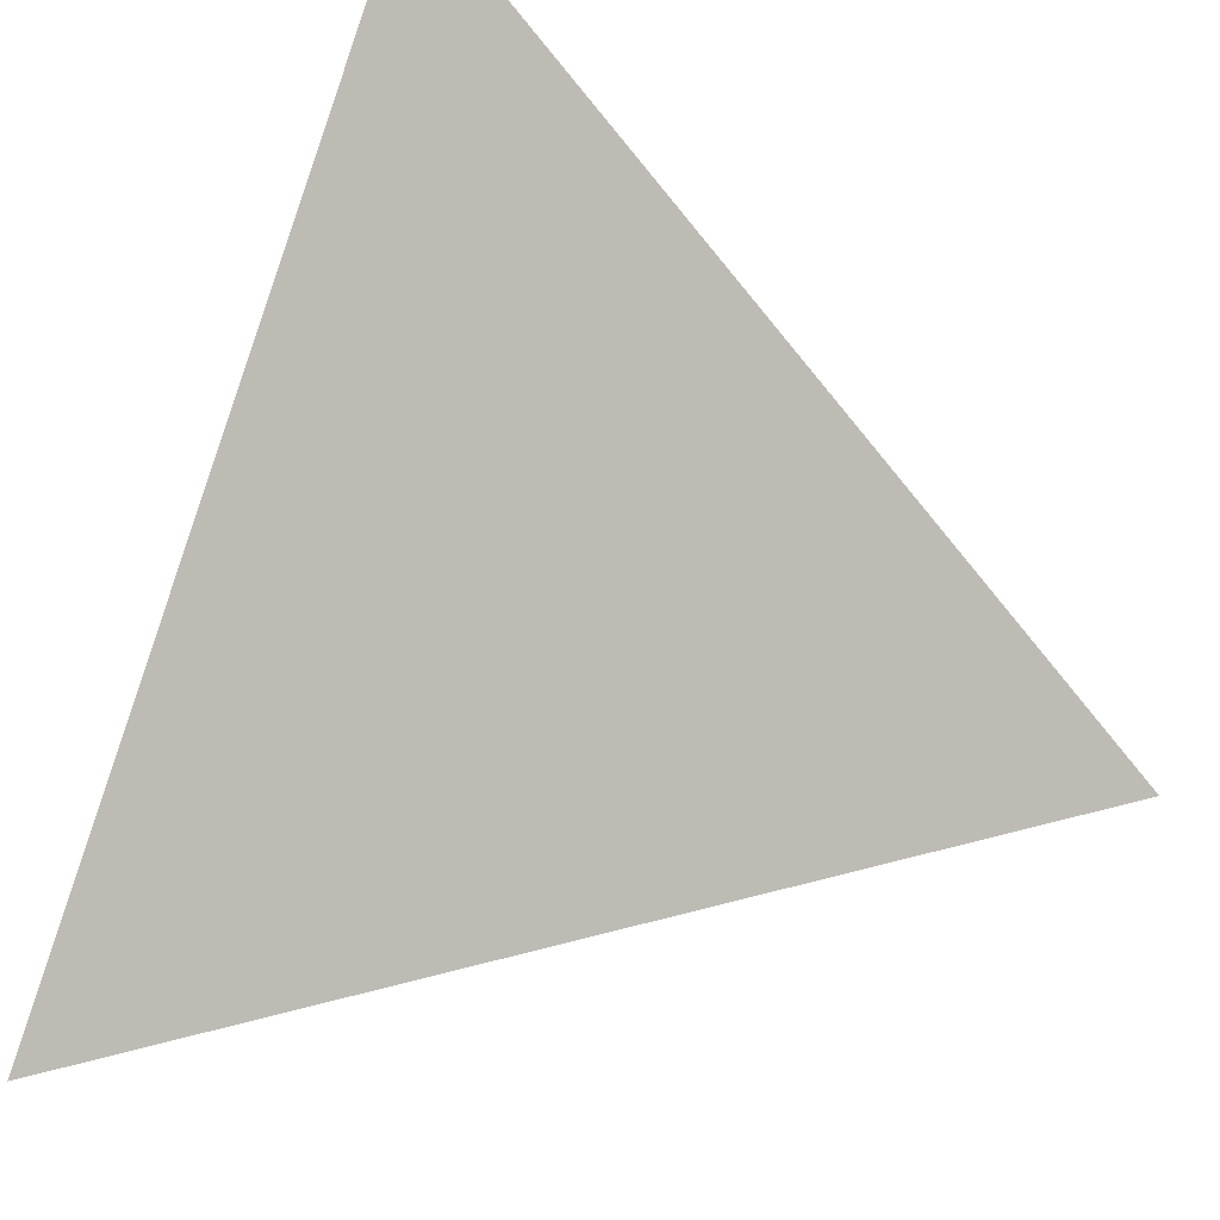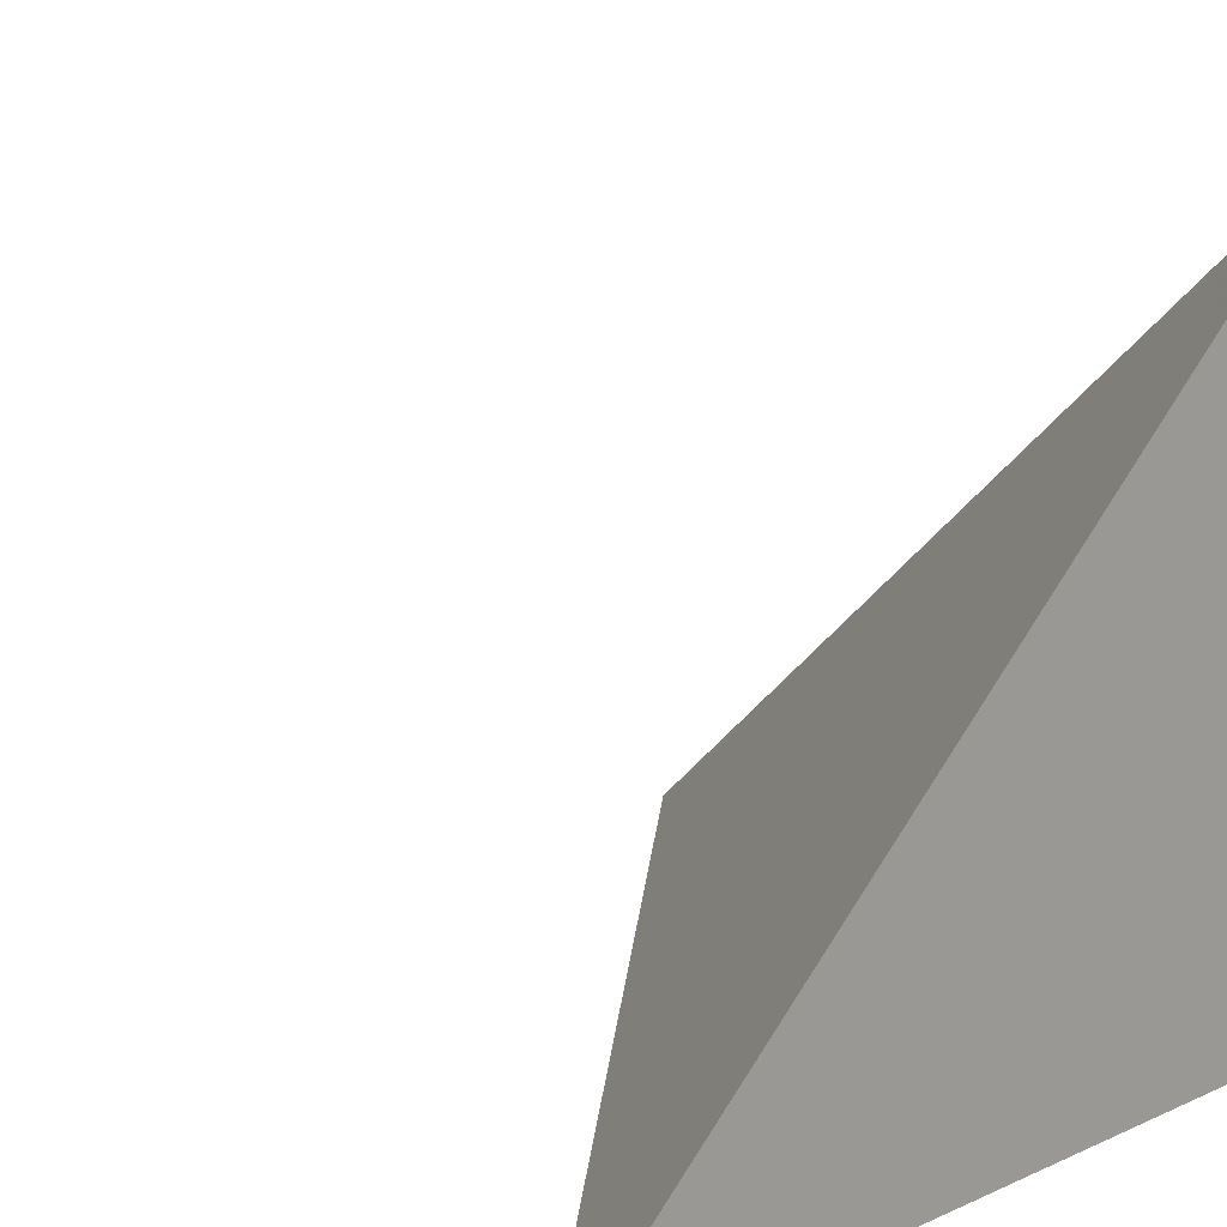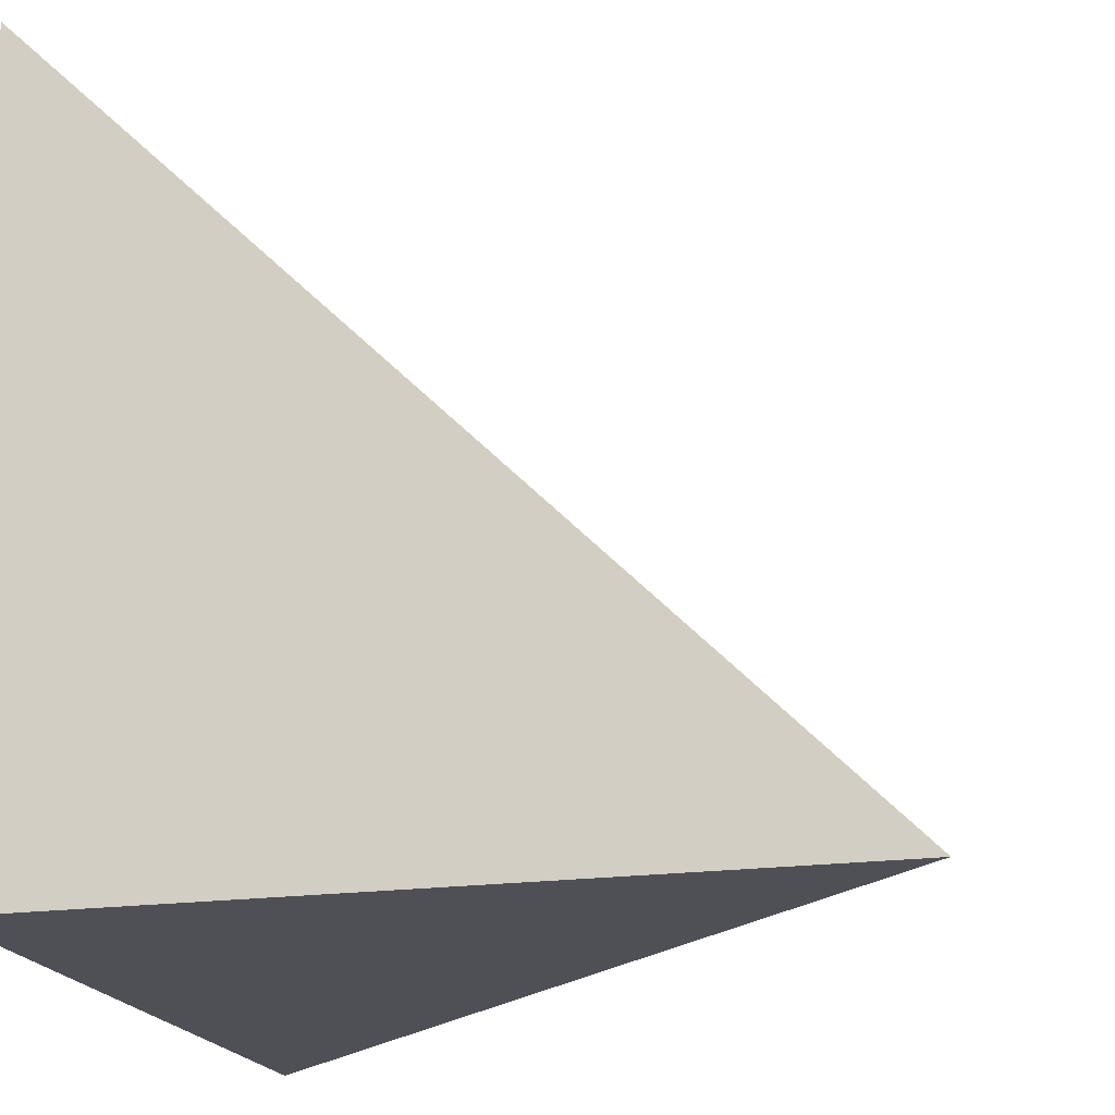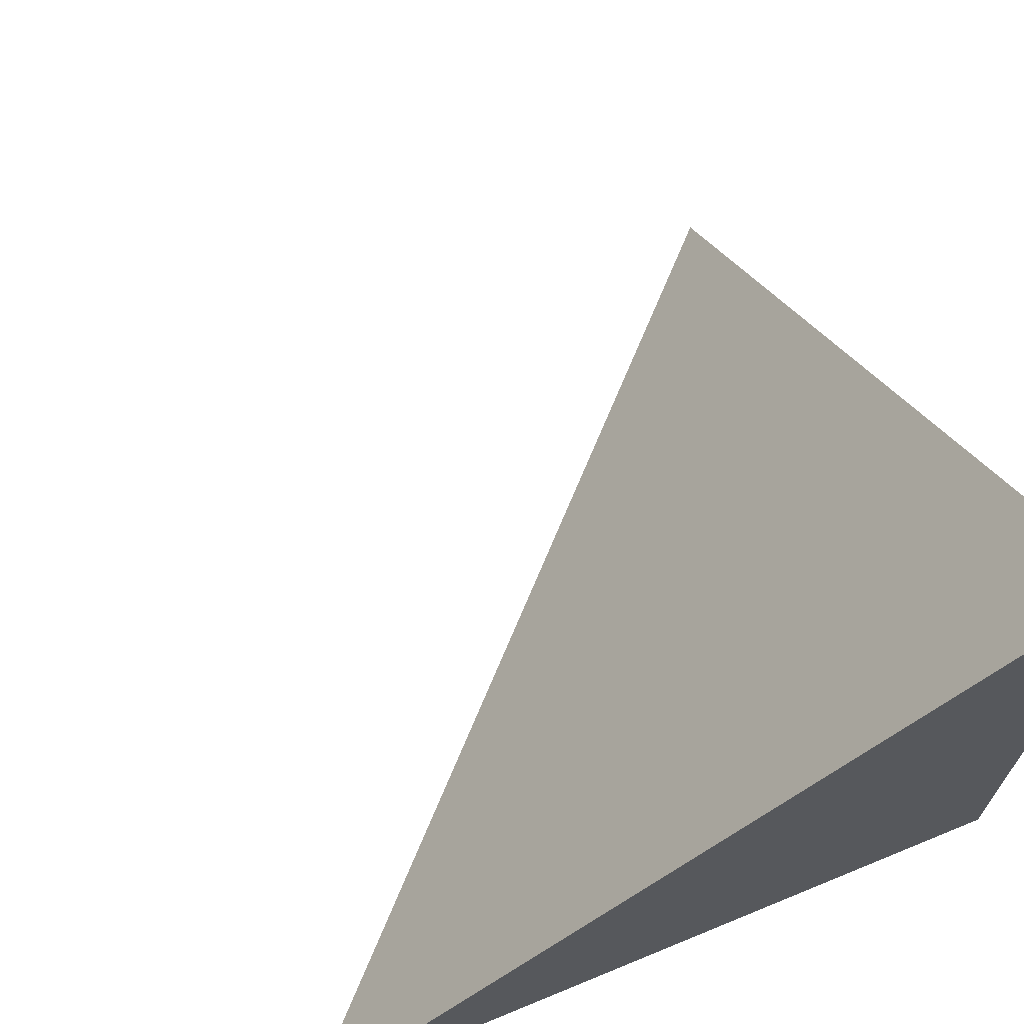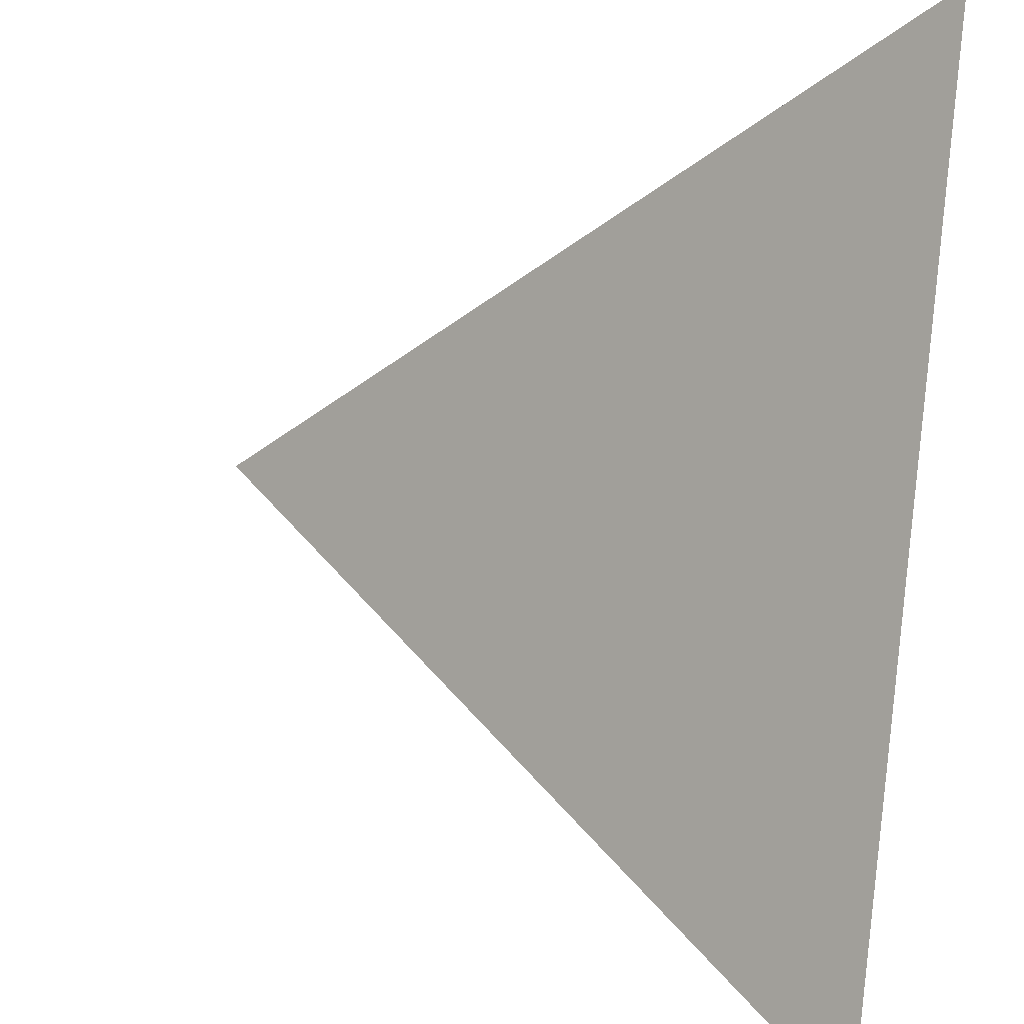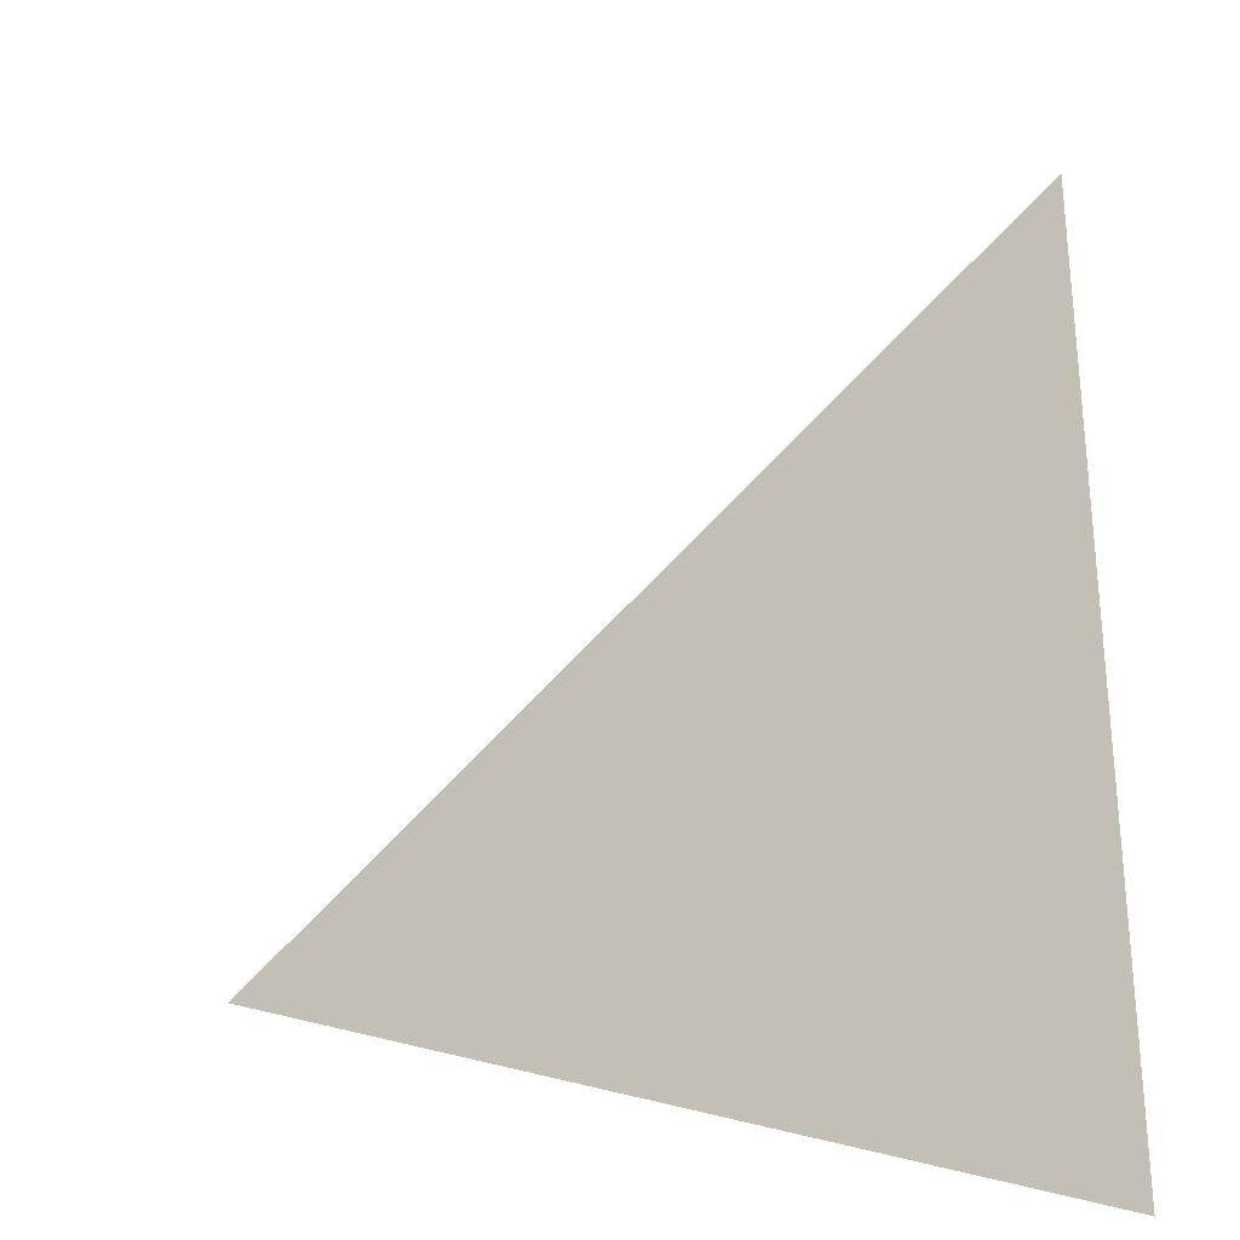
<metadata>
{"format":"obj","ext":"obj","renderer":"f3d","projection":"perspective","resolution":1024,"background":"white","views":[{"elev":41.3,"azim":116.4,"up":"+Z"},{"elev":19.3,"azim":140.3,"up":"+Y"},{"elev":-19.3,"azim":-75.1,"up":"+Y"},{"elev":69.3,"azim":157.6,"up":"+Y"},{"elev":47.0,"azim":-172.2,"up":"+Z"},{"elev":3.6,"azim":-177.4,"up":"+Z"}]}
</metadata>
<code>
v  1  0.9942  1
v  2  0.9942  1
v  1  1.994  1
v  1  0.9942  2
f 1 3 2
f 1 4 3
f 1 2 4
f 2 3 4

</code>
